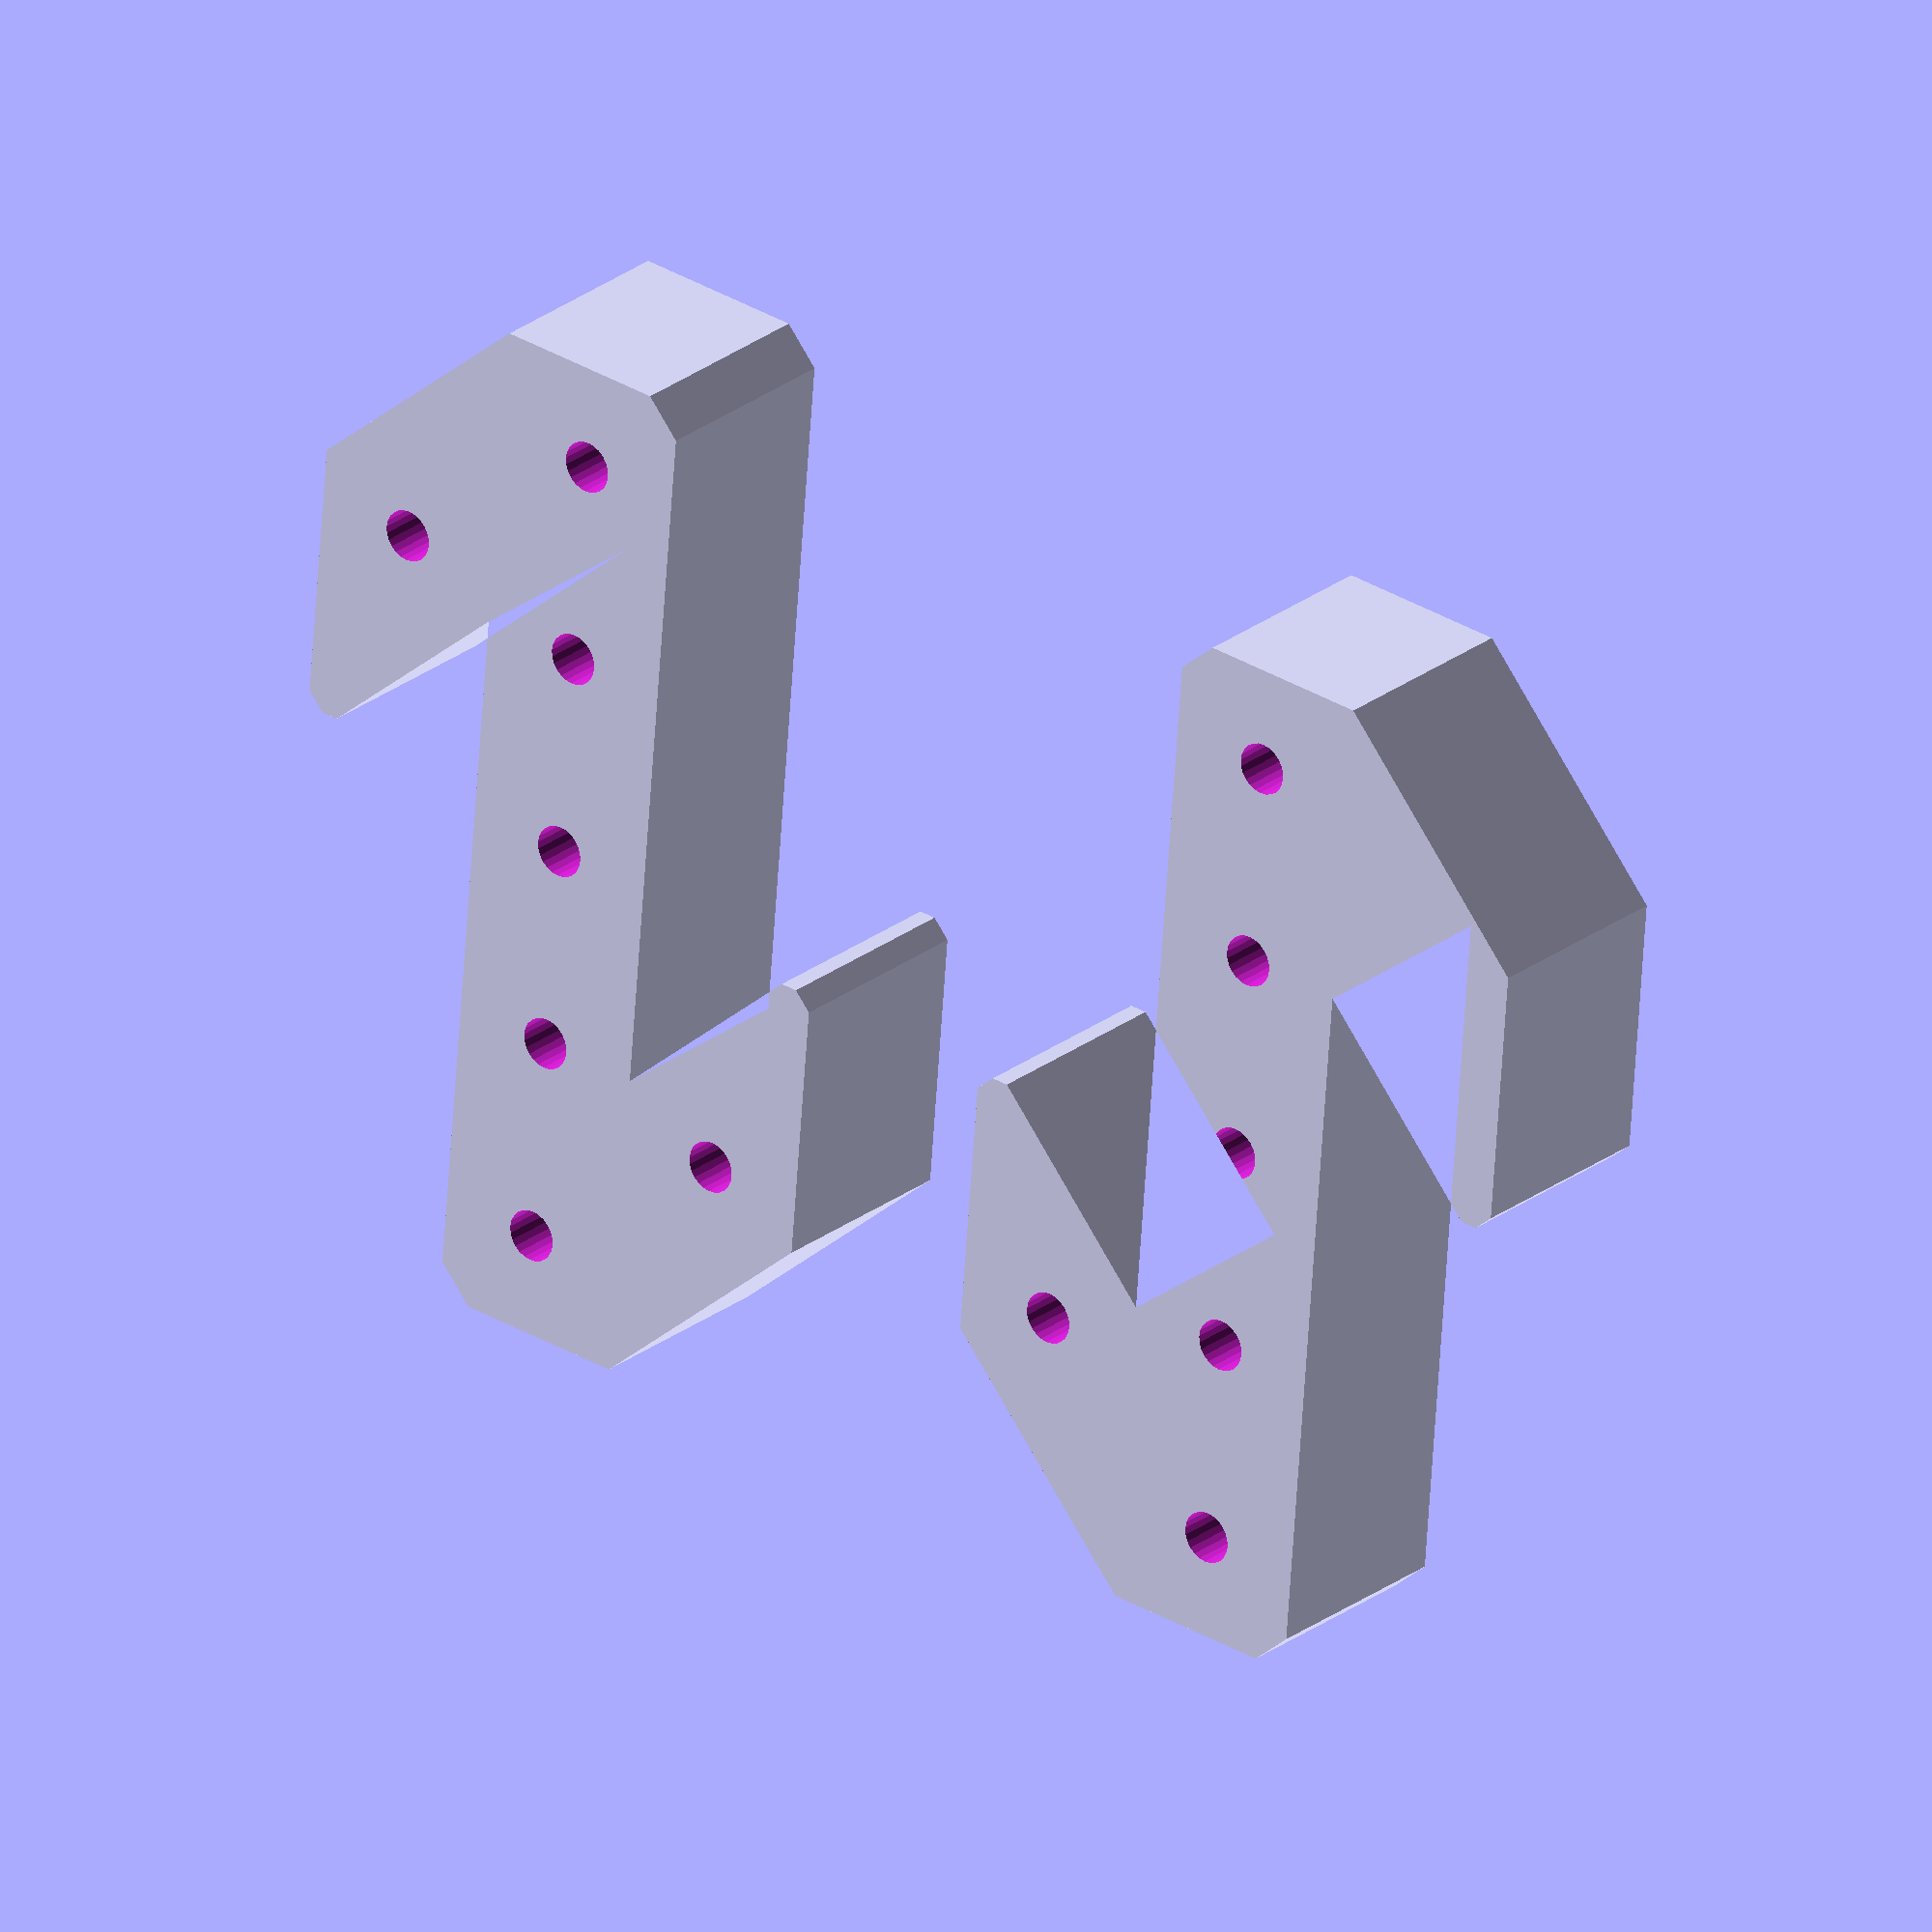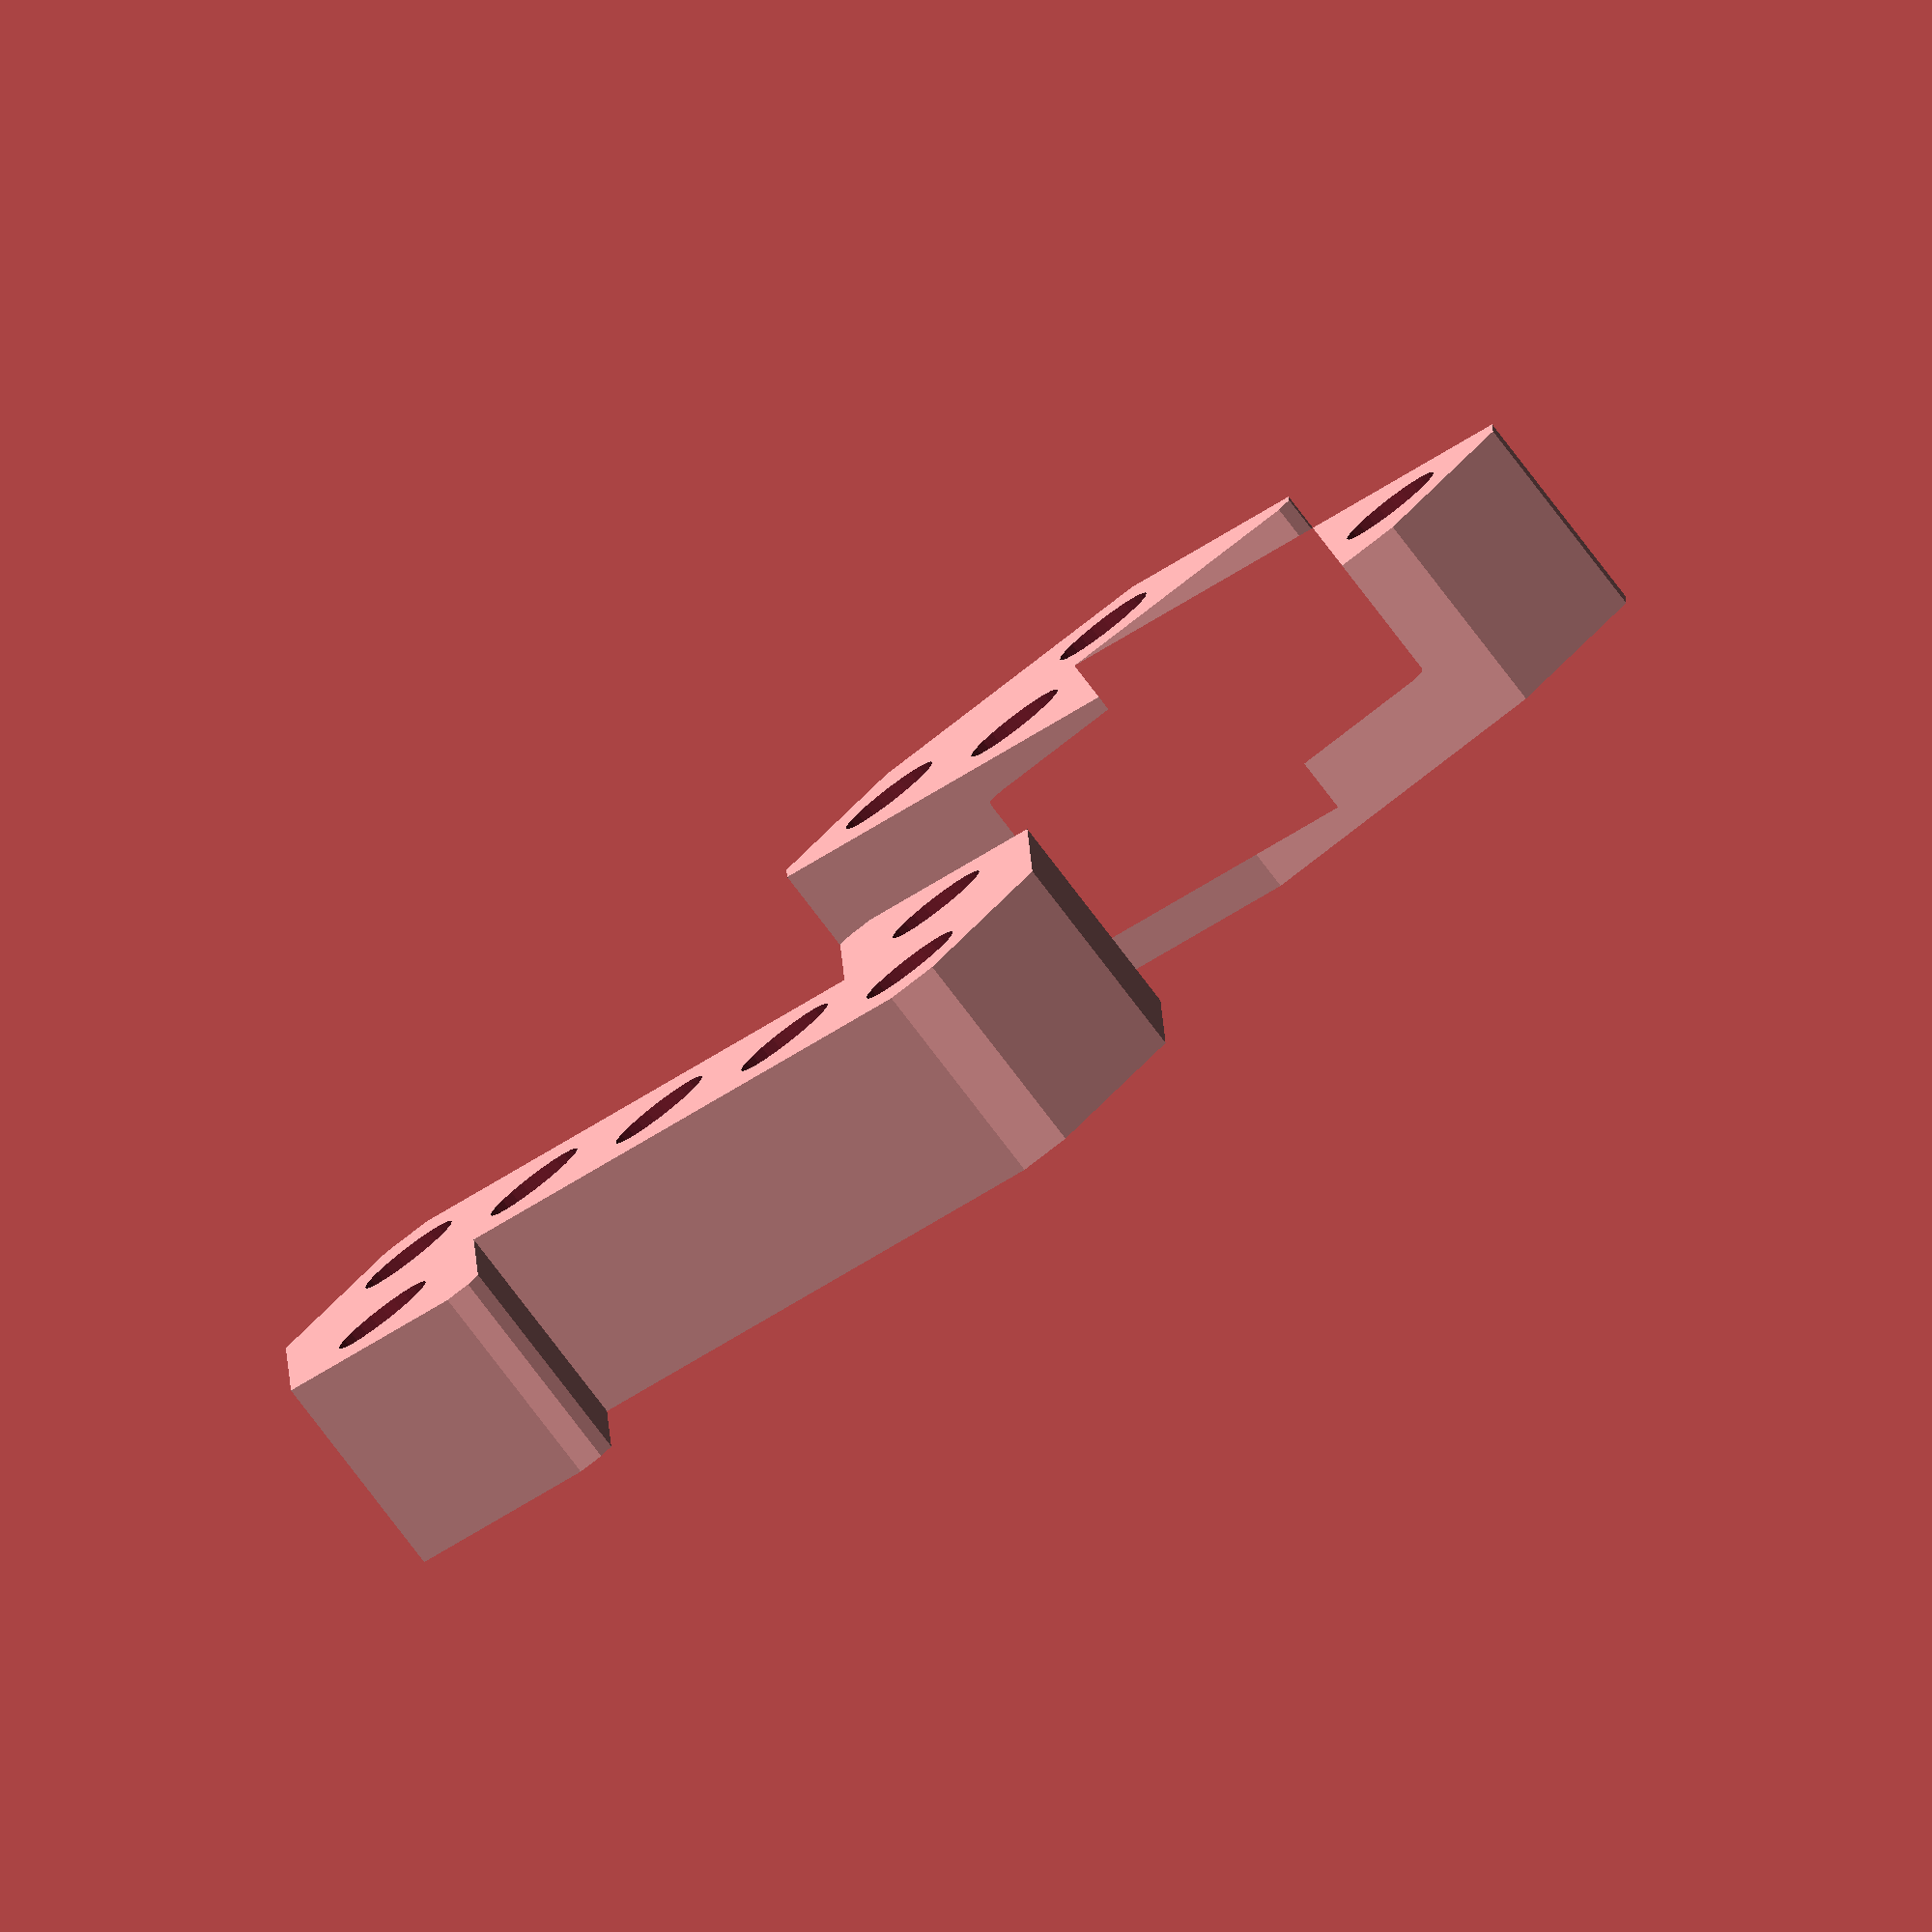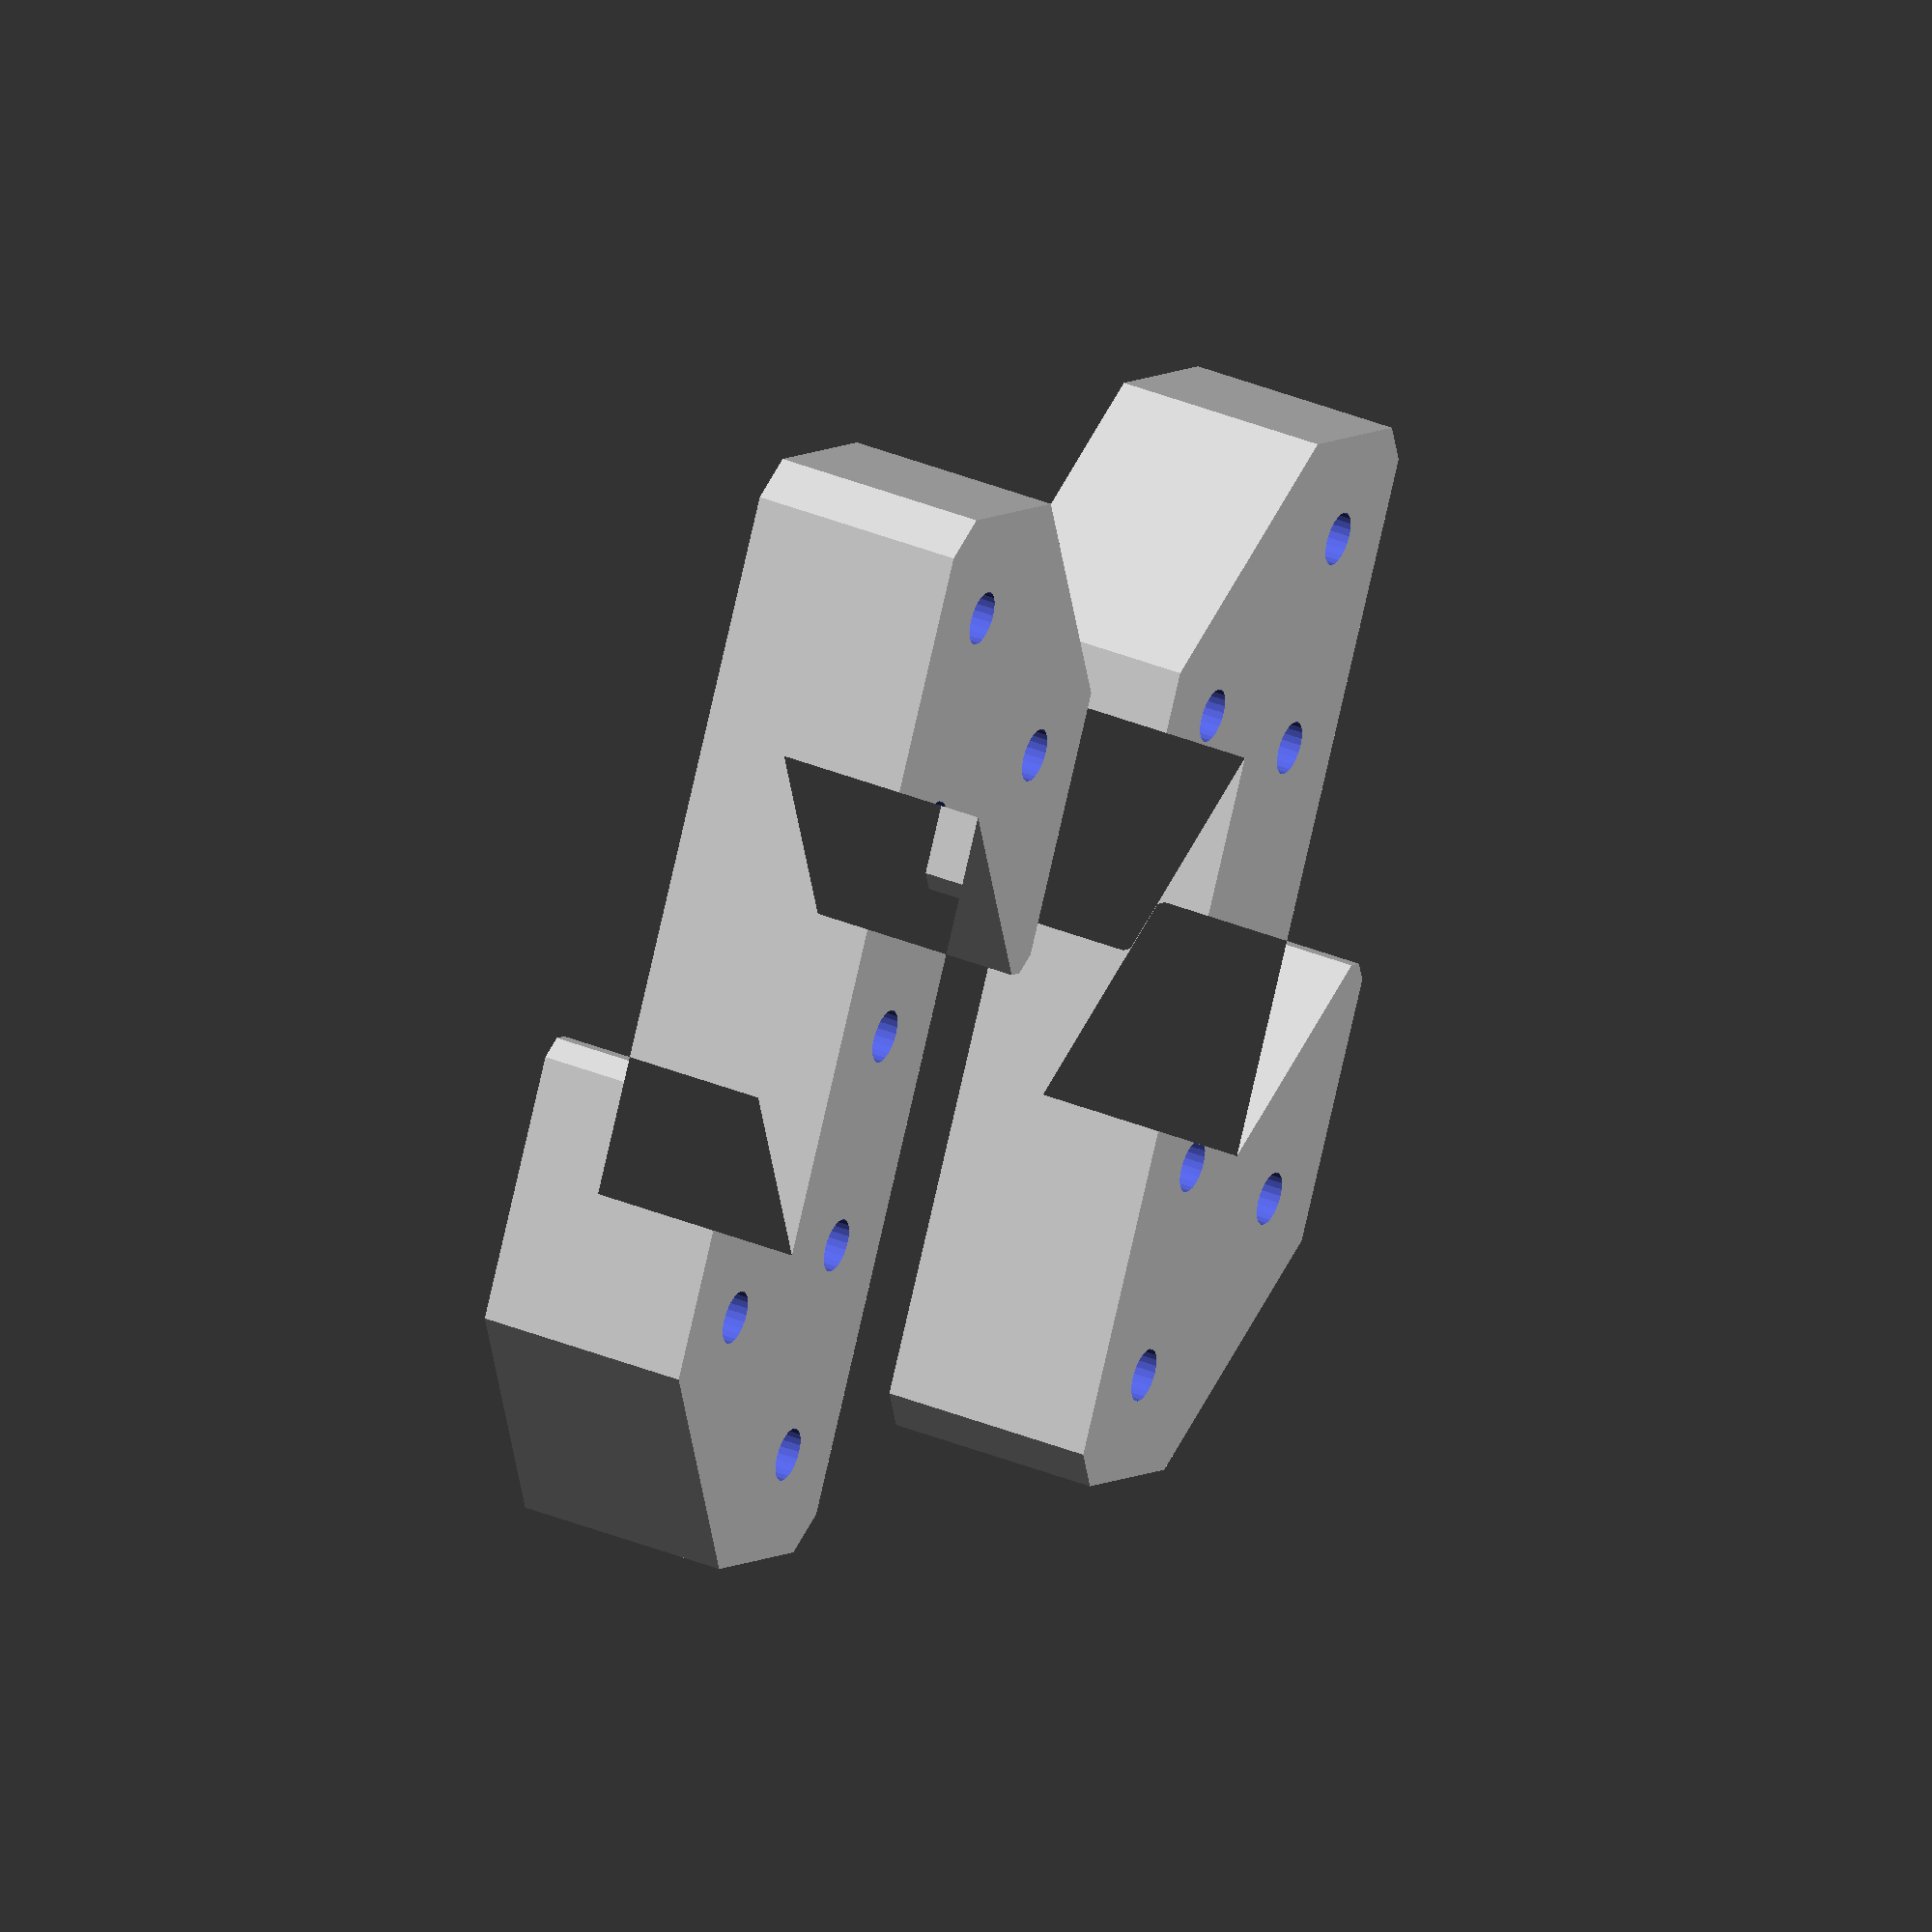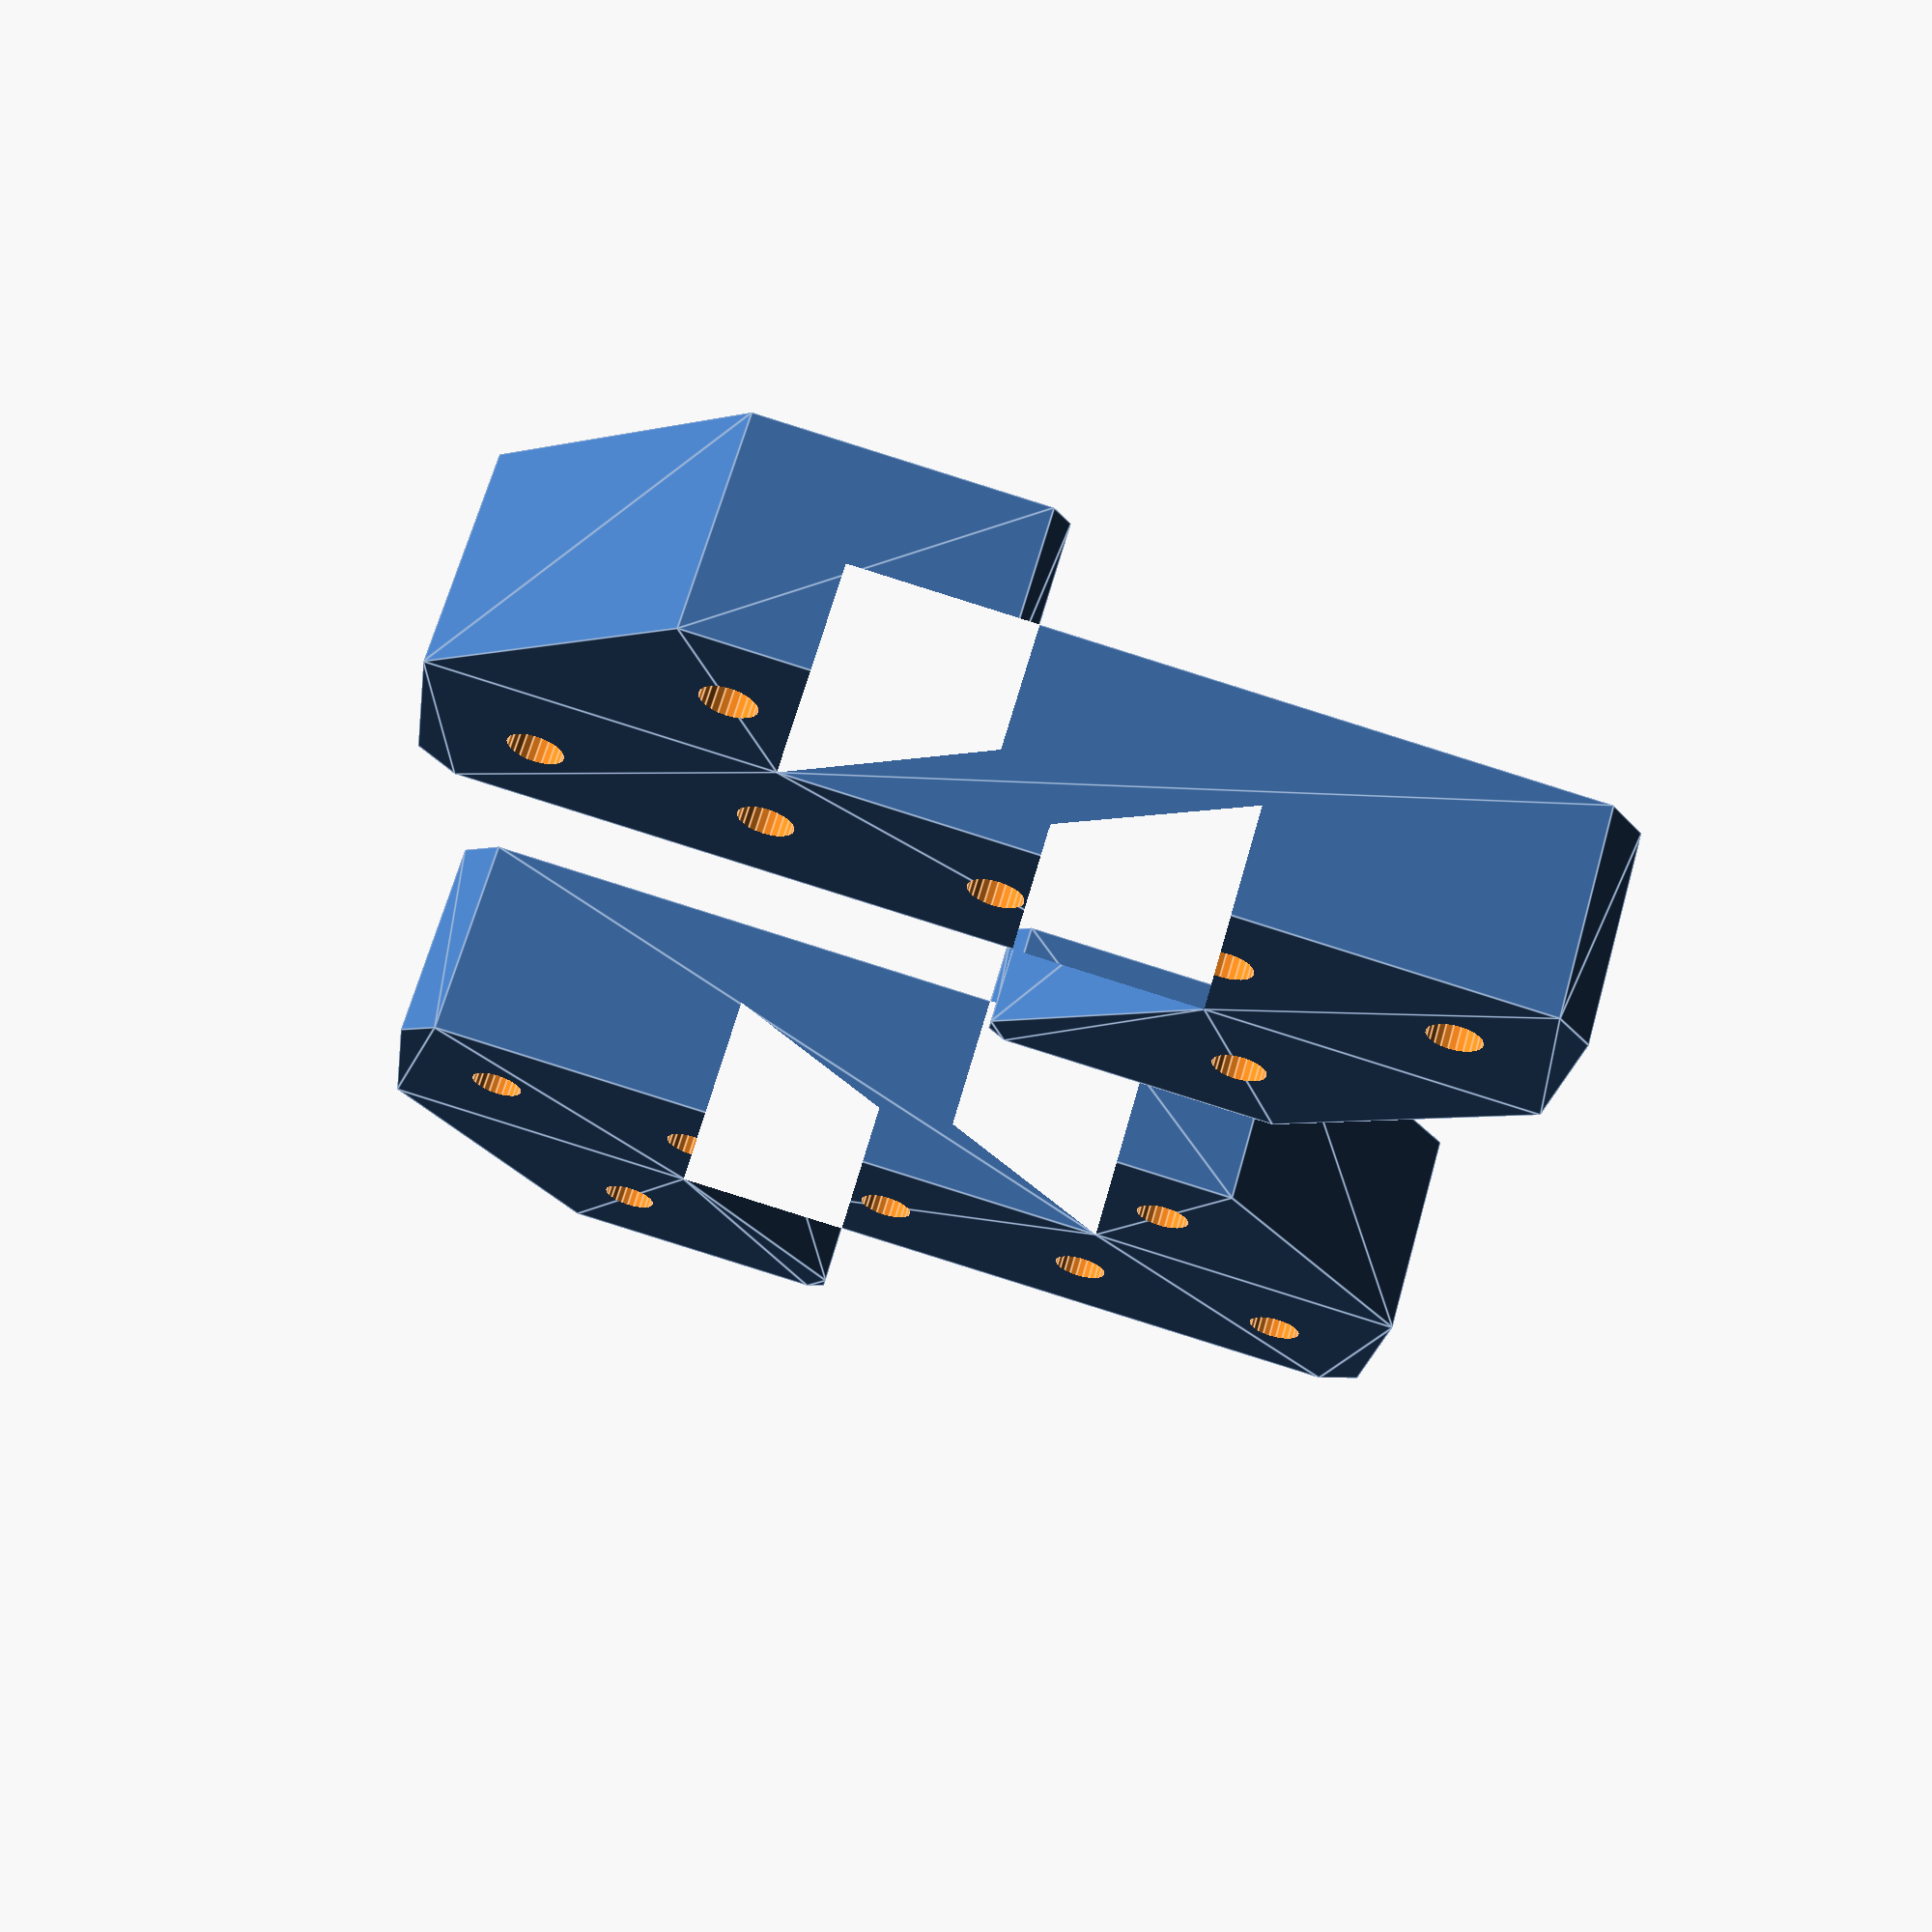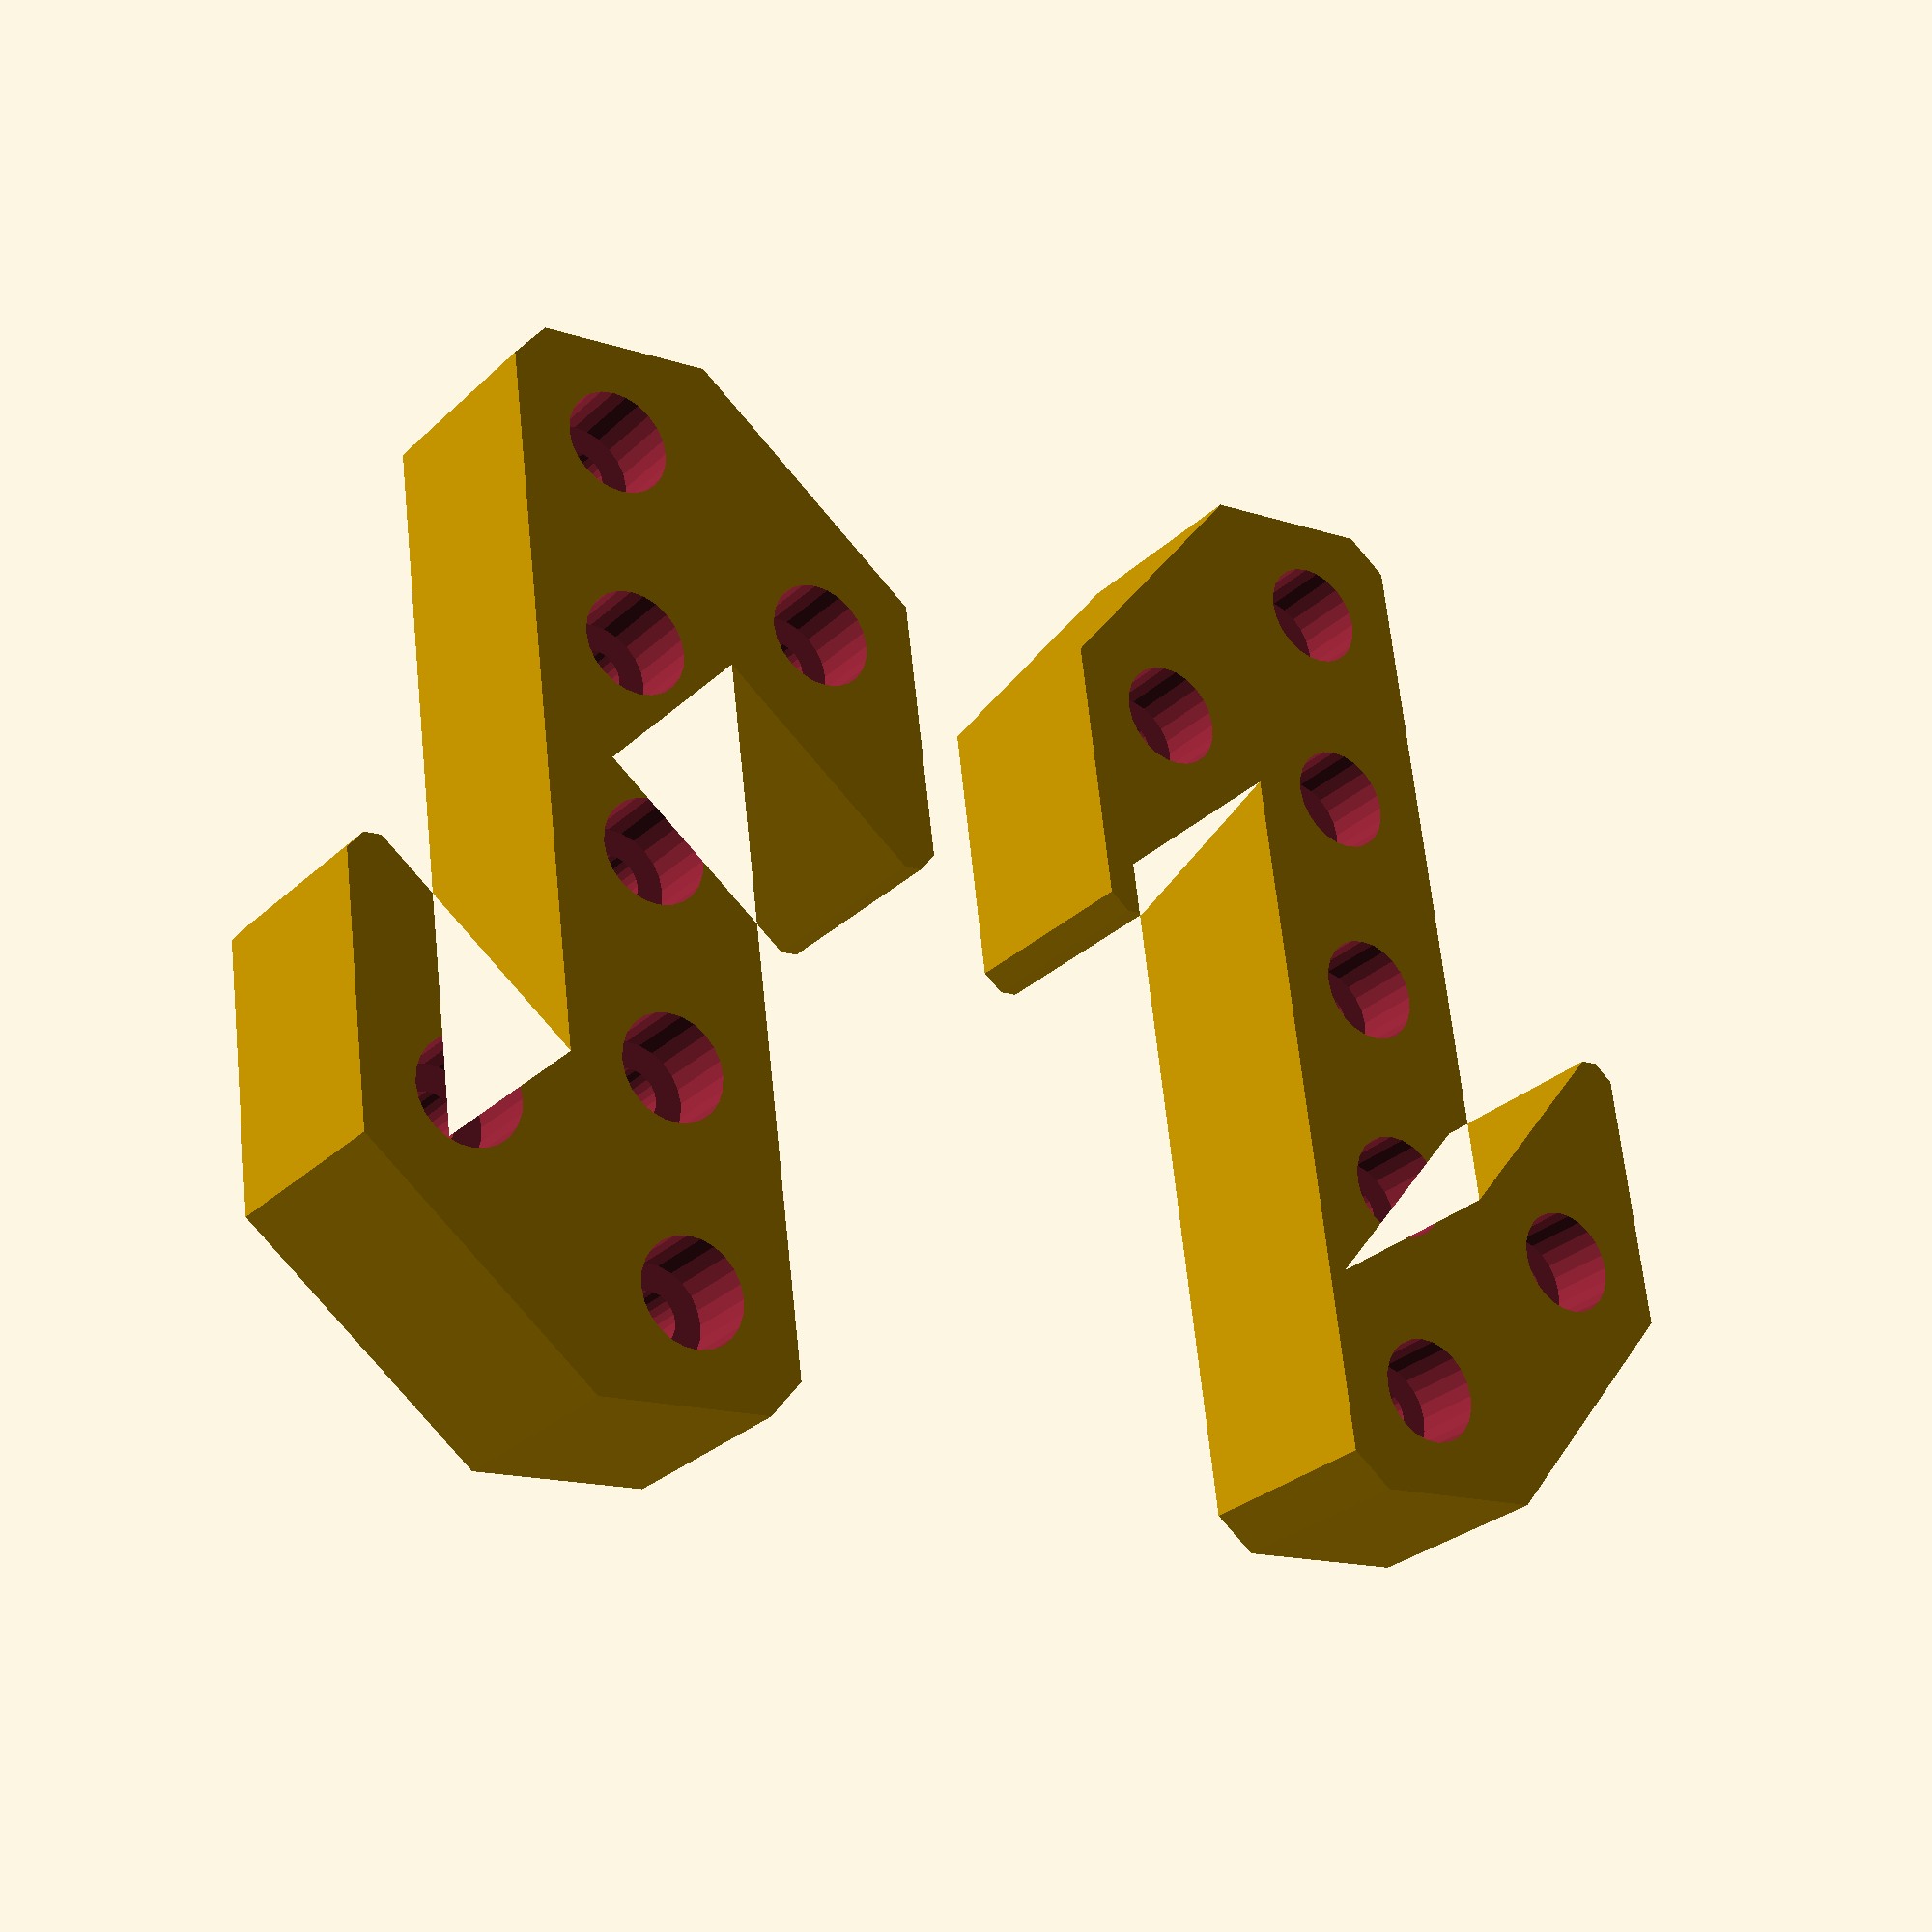
<openscad>
// French Cleat Coat Hook, v1.0

inch = 25.4;

3inch_coat_hook_hole_positions = [
	// In 8ths of an inch
	[ 0,-12],
	[-6, -7.5],
	[ 0, -6],
	[ 0,  0],
	[ 0, +6],
	[+6, +7.5],
	[ 0,+12],
];

module 3inch_coat_hook() {
	scale(inch / 8) {
		difference() {
			linear_extrude(6) {
				polygon([
					[+3,-14],[+3,+6],[+8,+1],[+8.5,+1],[+9,+1.5],[+9,+9],[+3,+15],[-2,+15],
					[-3,+14],[-3,-6],[-8,-1],[-8.5,-1],[-9,-1.5],[-9,-9],[-3,-15],[+2,-15]
				]);
			}
			for( hp = 3inch_coat_hook_hole_positions ) {
				translate(hp) cylinder(d=1.5, h=18, $fn=24, center=true);
				translate(hp) translate([0,0,4]) cylinder(d=3, h=18, $fn=24);
			}
		}
	}
}

translate([0 * inch,0,0]) scale([ 1,1,1]) 3inch_coat_hook();

translate([3 * inch,0,0]) scale([-1,1,1]) 3inch_coat_hook();

</openscad>
<views>
elev=334.6 azim=175.3 roll=219.3 proj=o view=wireframe
elev=81.4 azim=133.8 roll=37.5 proj=o view=wireframe
elev=142.7 azim=151.4 roll=62.4 proj=o view=solid
elev=294.0 azim=262.3 roll=195.7 proj=p view=edges
elev=27.5 azim=352.6 roll=324.7 proj=p view=wireframe
</views>
